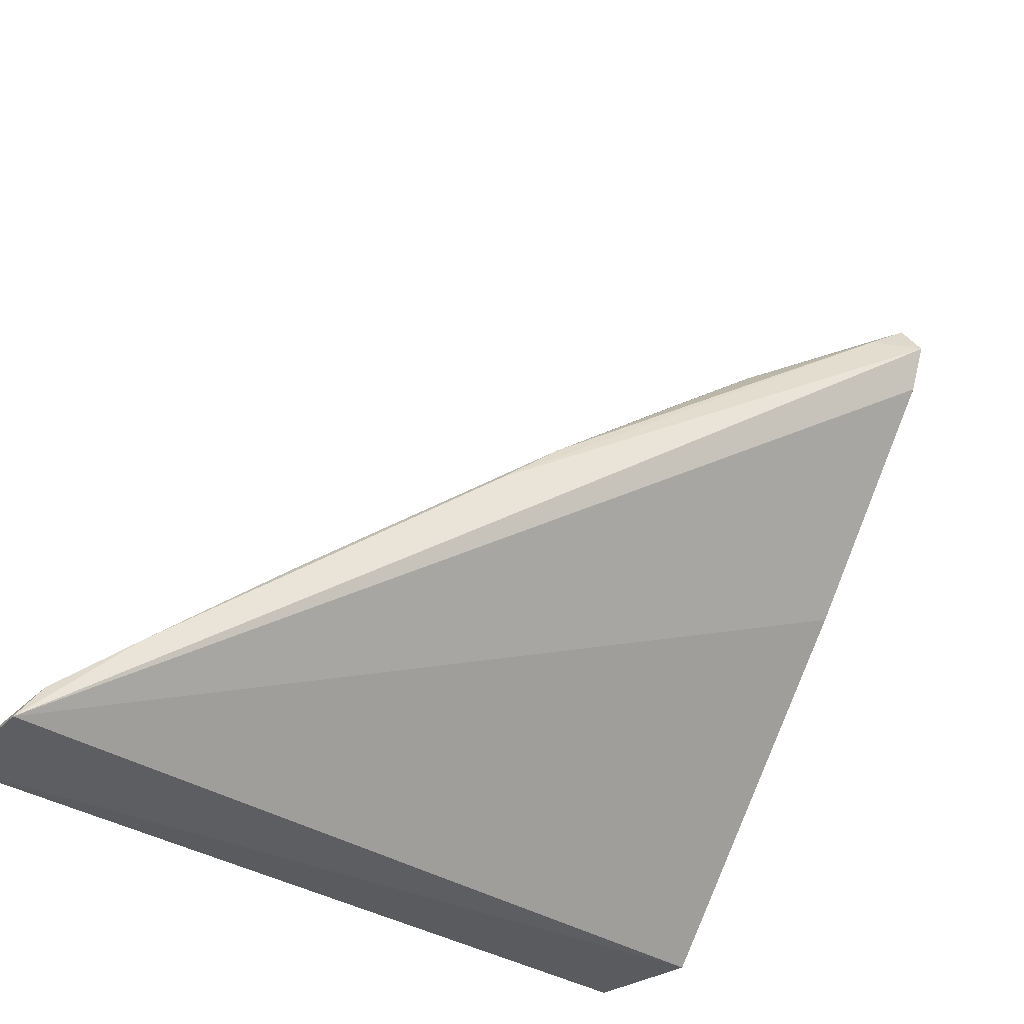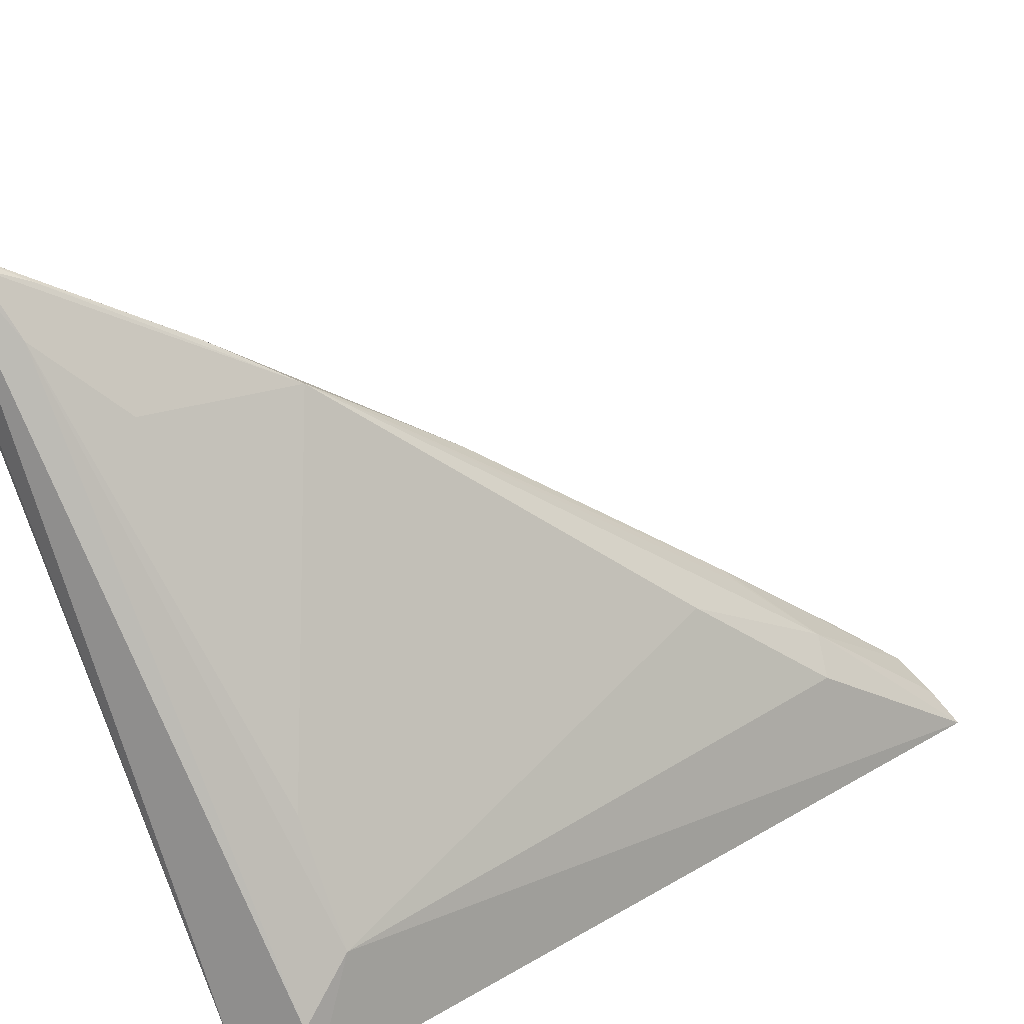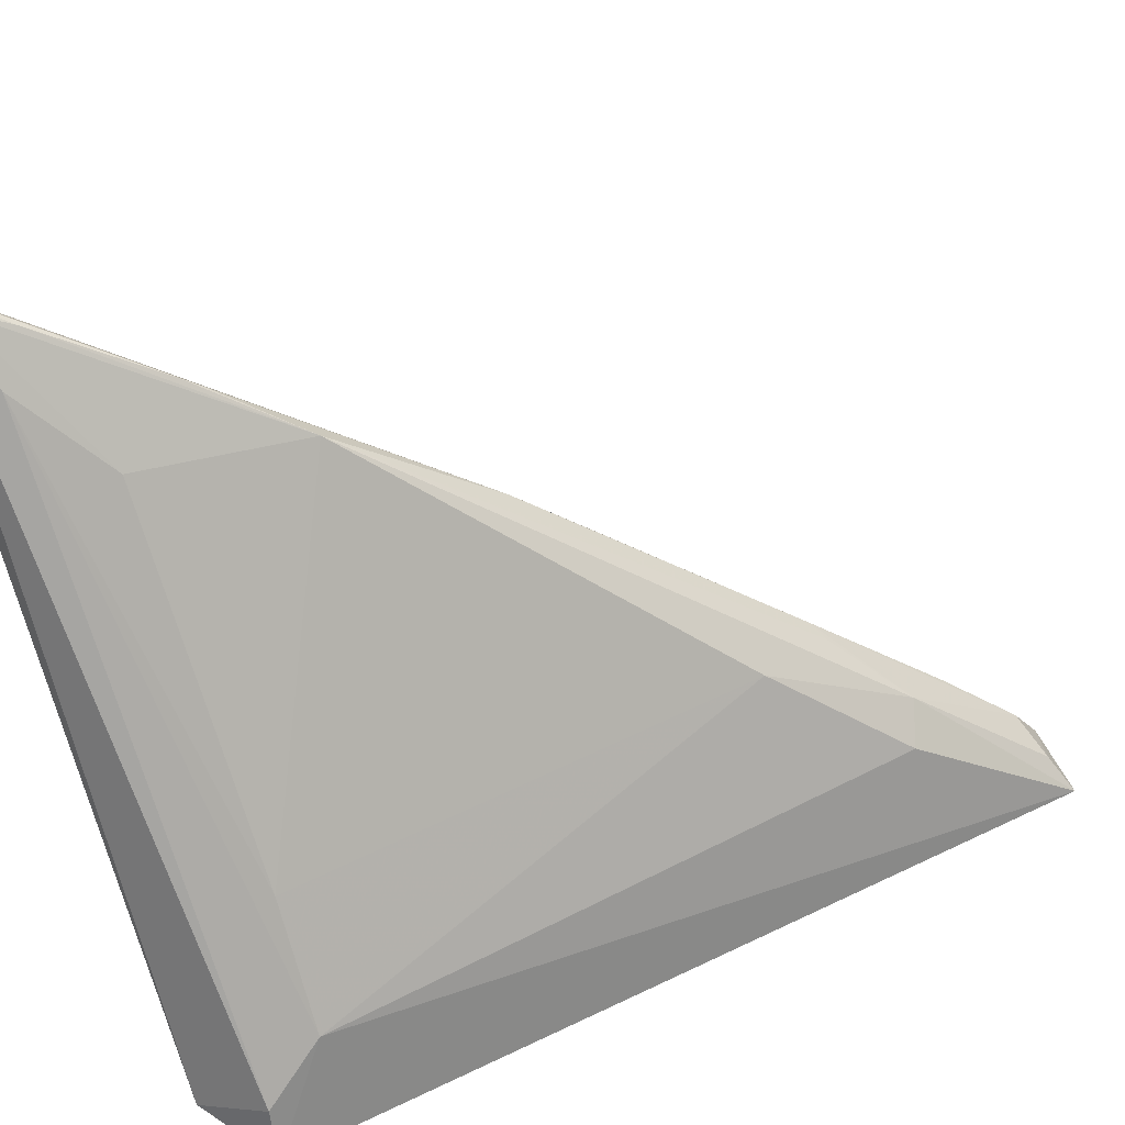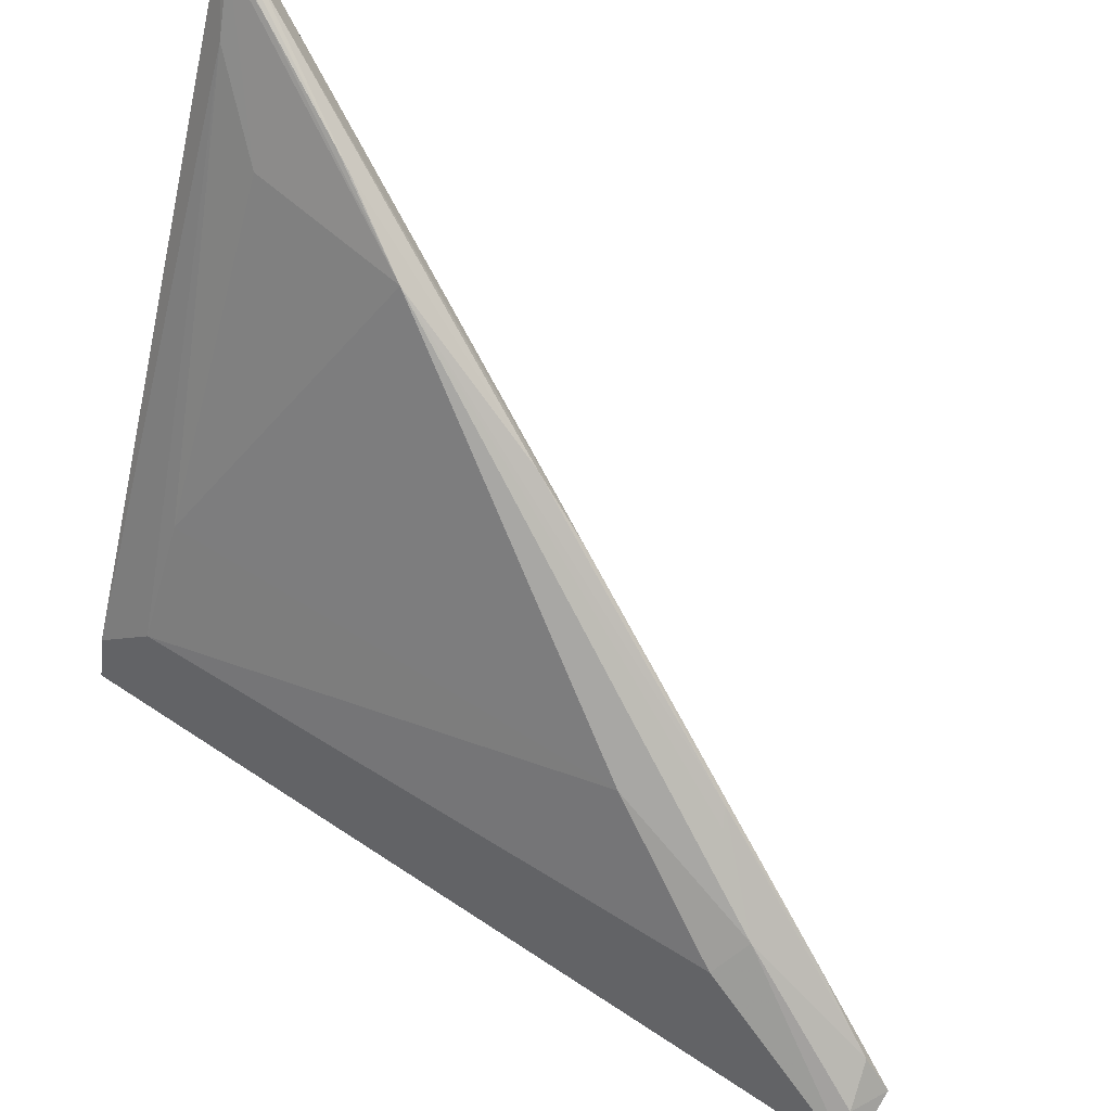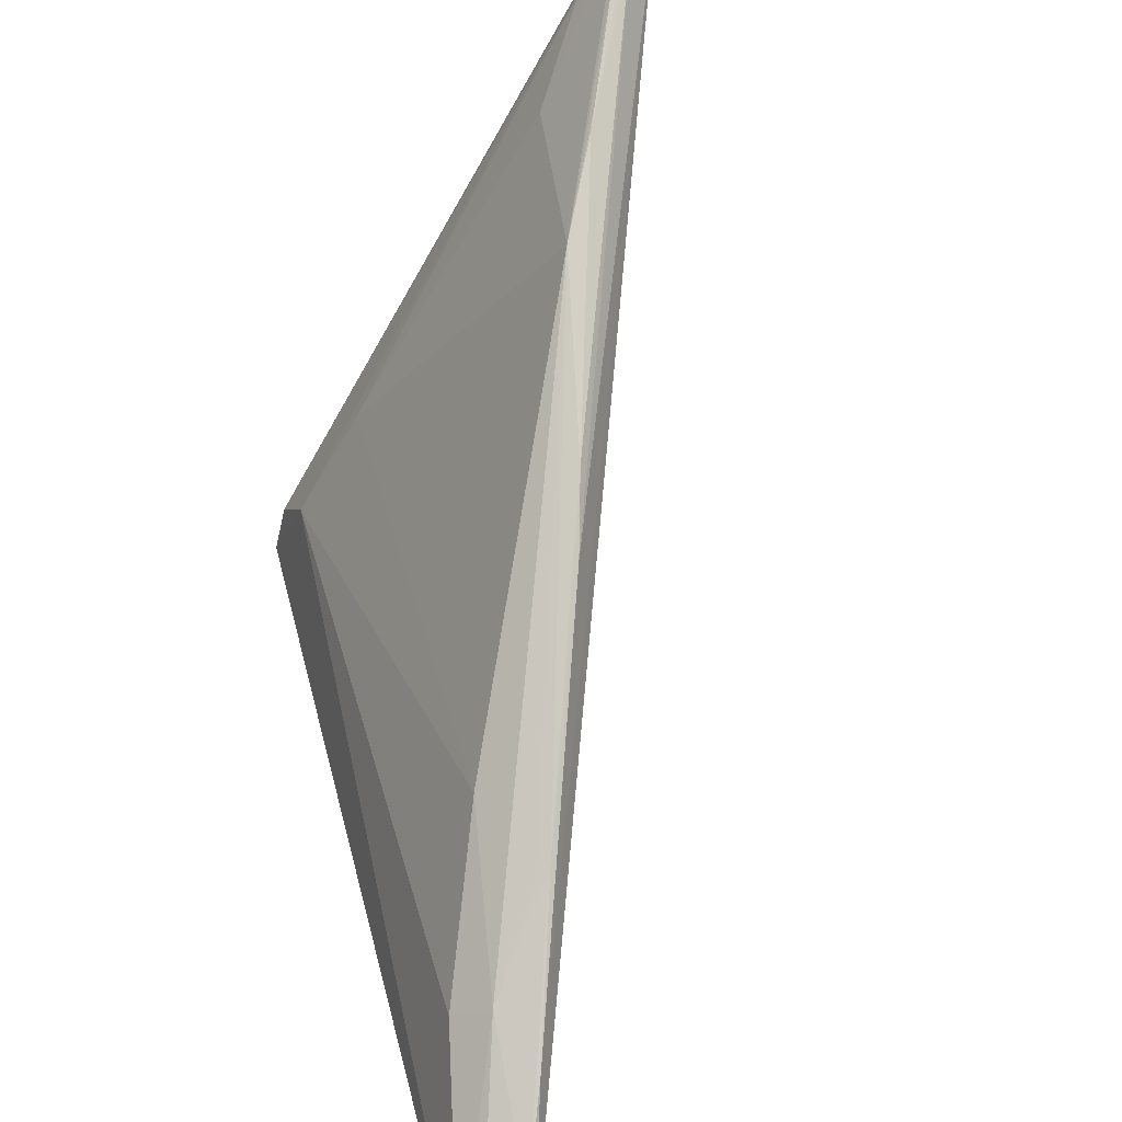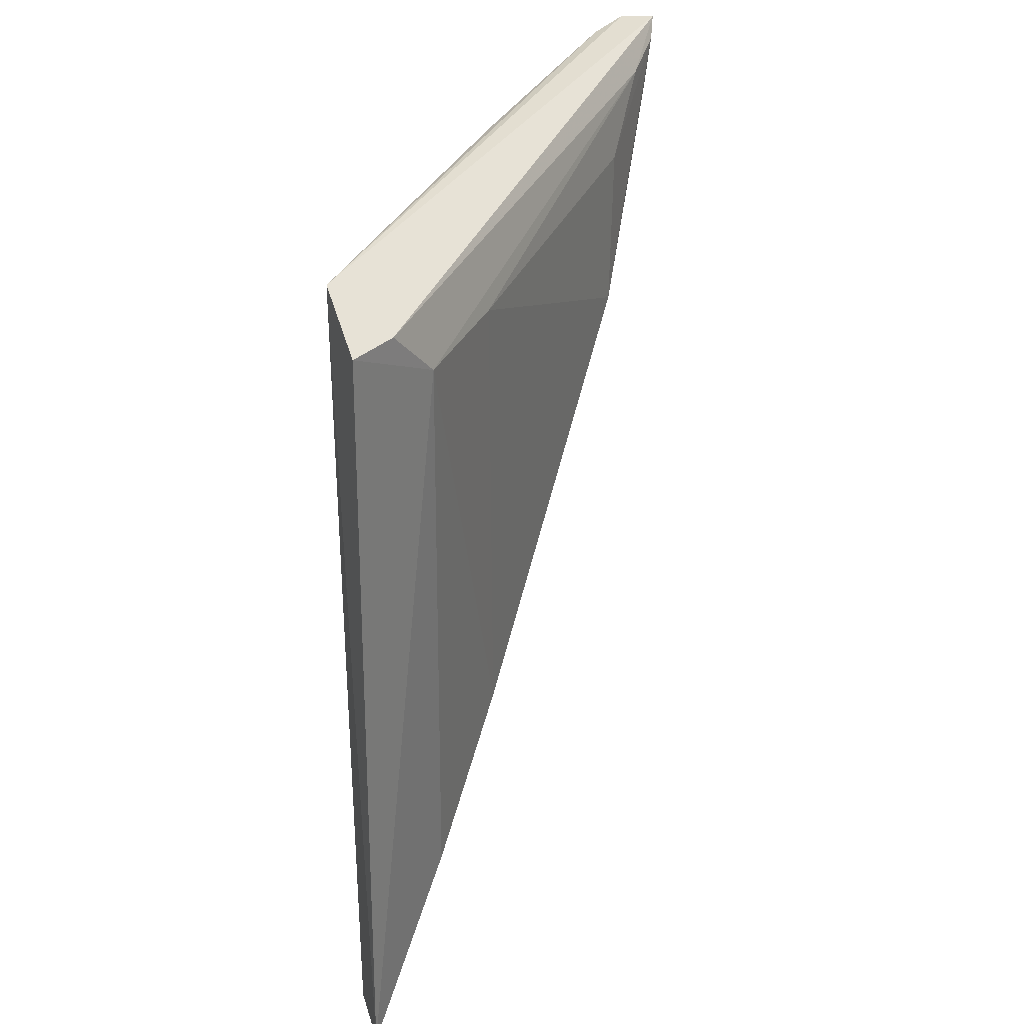
<metadata>
{"format":"obj","ext":"obj","renderer":"f3d","projection":"perspective","resolution":1024,"background":"white","views":[{"elev":-28.6,"azim":37.4,"up":"+Z"},{"elev":31.9,"azim":-132.5,"up":"+Z"},{"elev":41.9,"azim":-123.2,"up":"+Z"},{"elev":59.4,"azim":-57.6,"up":"+Z"},{"elev":45.5,"azim":-15.6,"up":"+Z"},{"elev":34.6,"azim":-127.5,"up":"+Y"}]}
</metadata>
<code>
v 0.005092 0.1044 0.1165
v 0.006402 0.1045 0.1148
v -0.0138 0.1041 0.07647
v -0.01823 0.1018 0.07511
v -0.01567 0.04969 0.07497
v -0.01749 0.1018 0.07832
v -0.006089 0.07549 0.09635
v -0.001713 0.1037 0.09701
v -0.01961 0.04981 0.07338
v -0.01359 0.05585 0.0808
v 0.004235 0.1019 0.1148
v 0.00569 0.1042 0.1118
v -0.01696 0.09835 0.08135
v -0.003014 0.08875 0.1063
v -0.01551 0.05139 0.07707
v 0.001517 0.1026 0.112
v -0.01359 0.06874 0.08798
v -0.0003761 0.09348 0.1096
v -0.0109 0.06368 0.08715
v -0.01801 0.05082 0.07545
v -0.001778 0.09864 0.1075
v -0.01312 0.09824 0.08819
v -0.01718 0.06054 0.08086
v 0.003944 0.1034 0.1155
v -0.004951 0.07927 0.09943
v -0.01515 0.05926 0.08248
v 0.002992 0.1009 0.1142
v -0.01187 0.06318 0.08641
v 0.0001176 0.09457 0.1103
f 1 2 3
f 6 1 3
f 6 3 4
f 8 5 3
f 9 4 3
f 9 3 5
f 10 5 2
f 10 2 7
f 11 7 2
f 11 2 1
f 12 8 3
f 12 3 2
f 12 2 5
f 12 5 8
f 13 6 4
f 13 4 9
f 15 5 10
f 16 1 6
f 16 6 13
f 18 11 1
f 19 10 7
f 19 15 10
f 20 9 5
f 20 5 15
f 22 17 14
f 22 13 17
f 22 14 21
f 22 21 16
f 22 16 13
f 23 17 13
f 23 13 9
f 24 21 14
f 24 16 21
f 24 1 16
f 25 18 14
f 25 7 11
f 25 11 18
f 25 19 7
f 25 14 19
f 26 20 15
f 26 15 19
f 26 14 17
f 26 17 23
f 26 23 9
f 26 9 20
f 27 24 14
f 27 1 24
f 28 26 19
f 28 19 14
f 28 14 26
f 29 27 14
f 29 14 18
f 29 18 1
f 29 1 27

</code>
